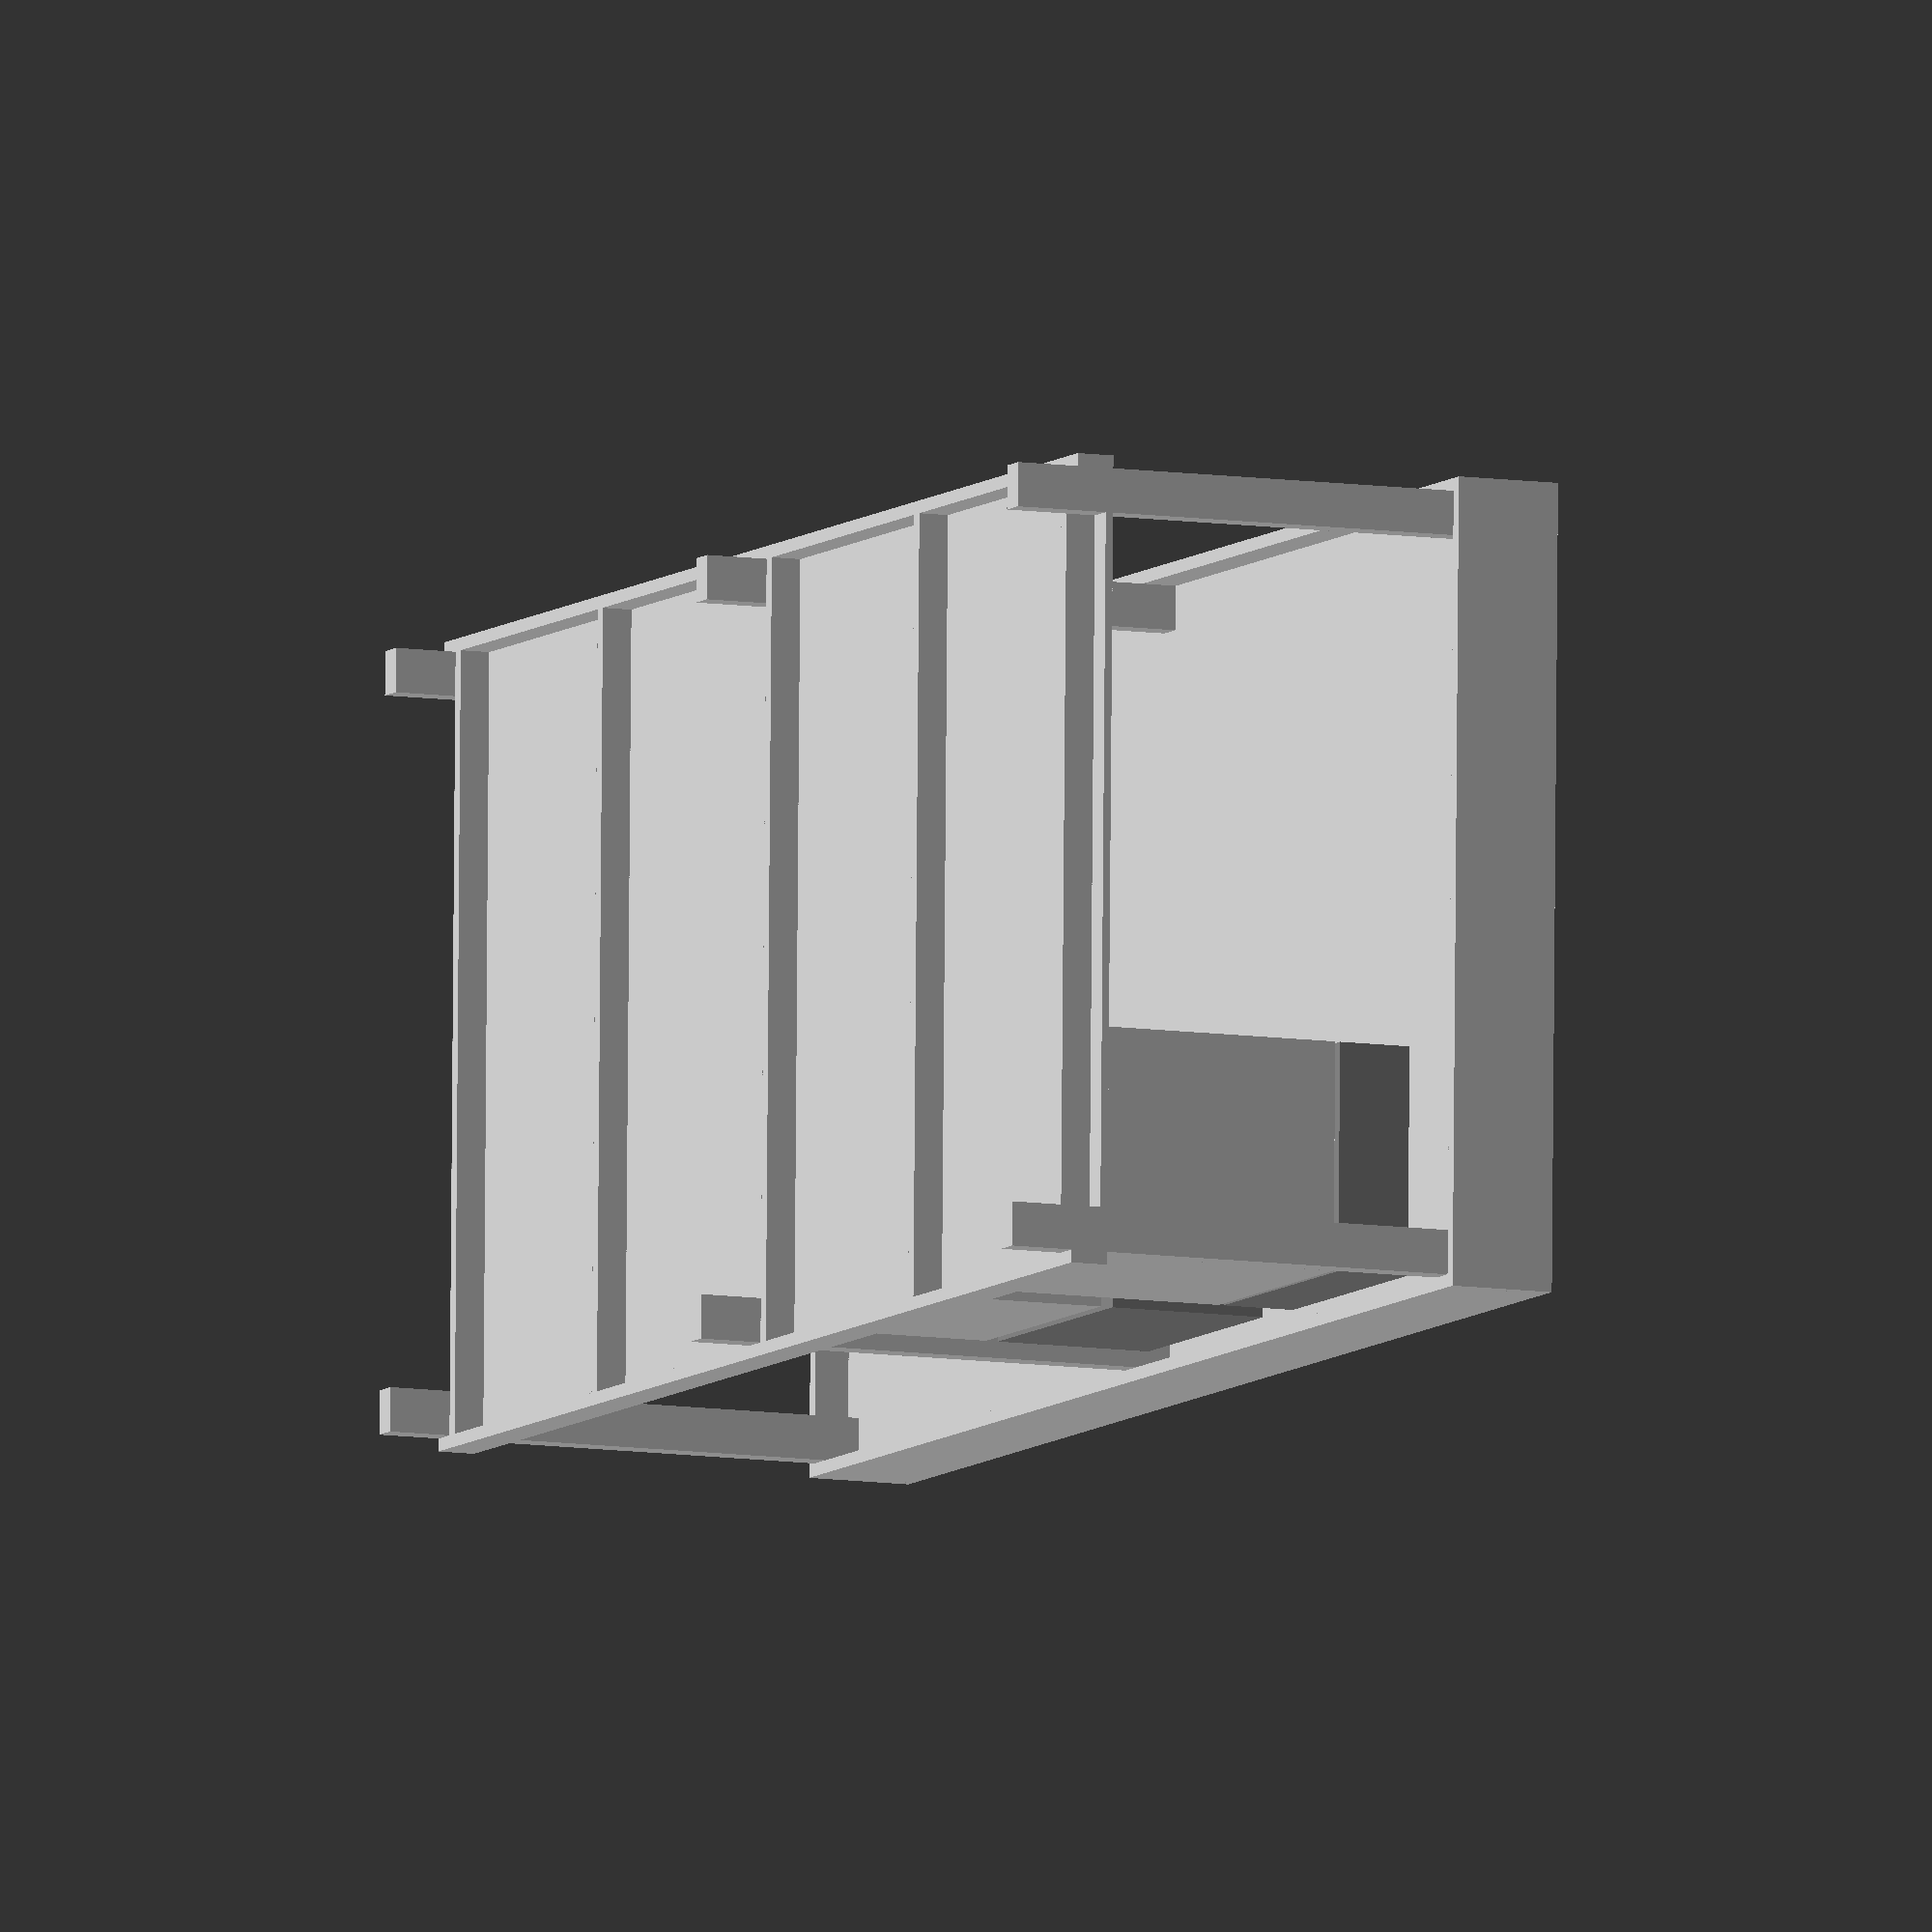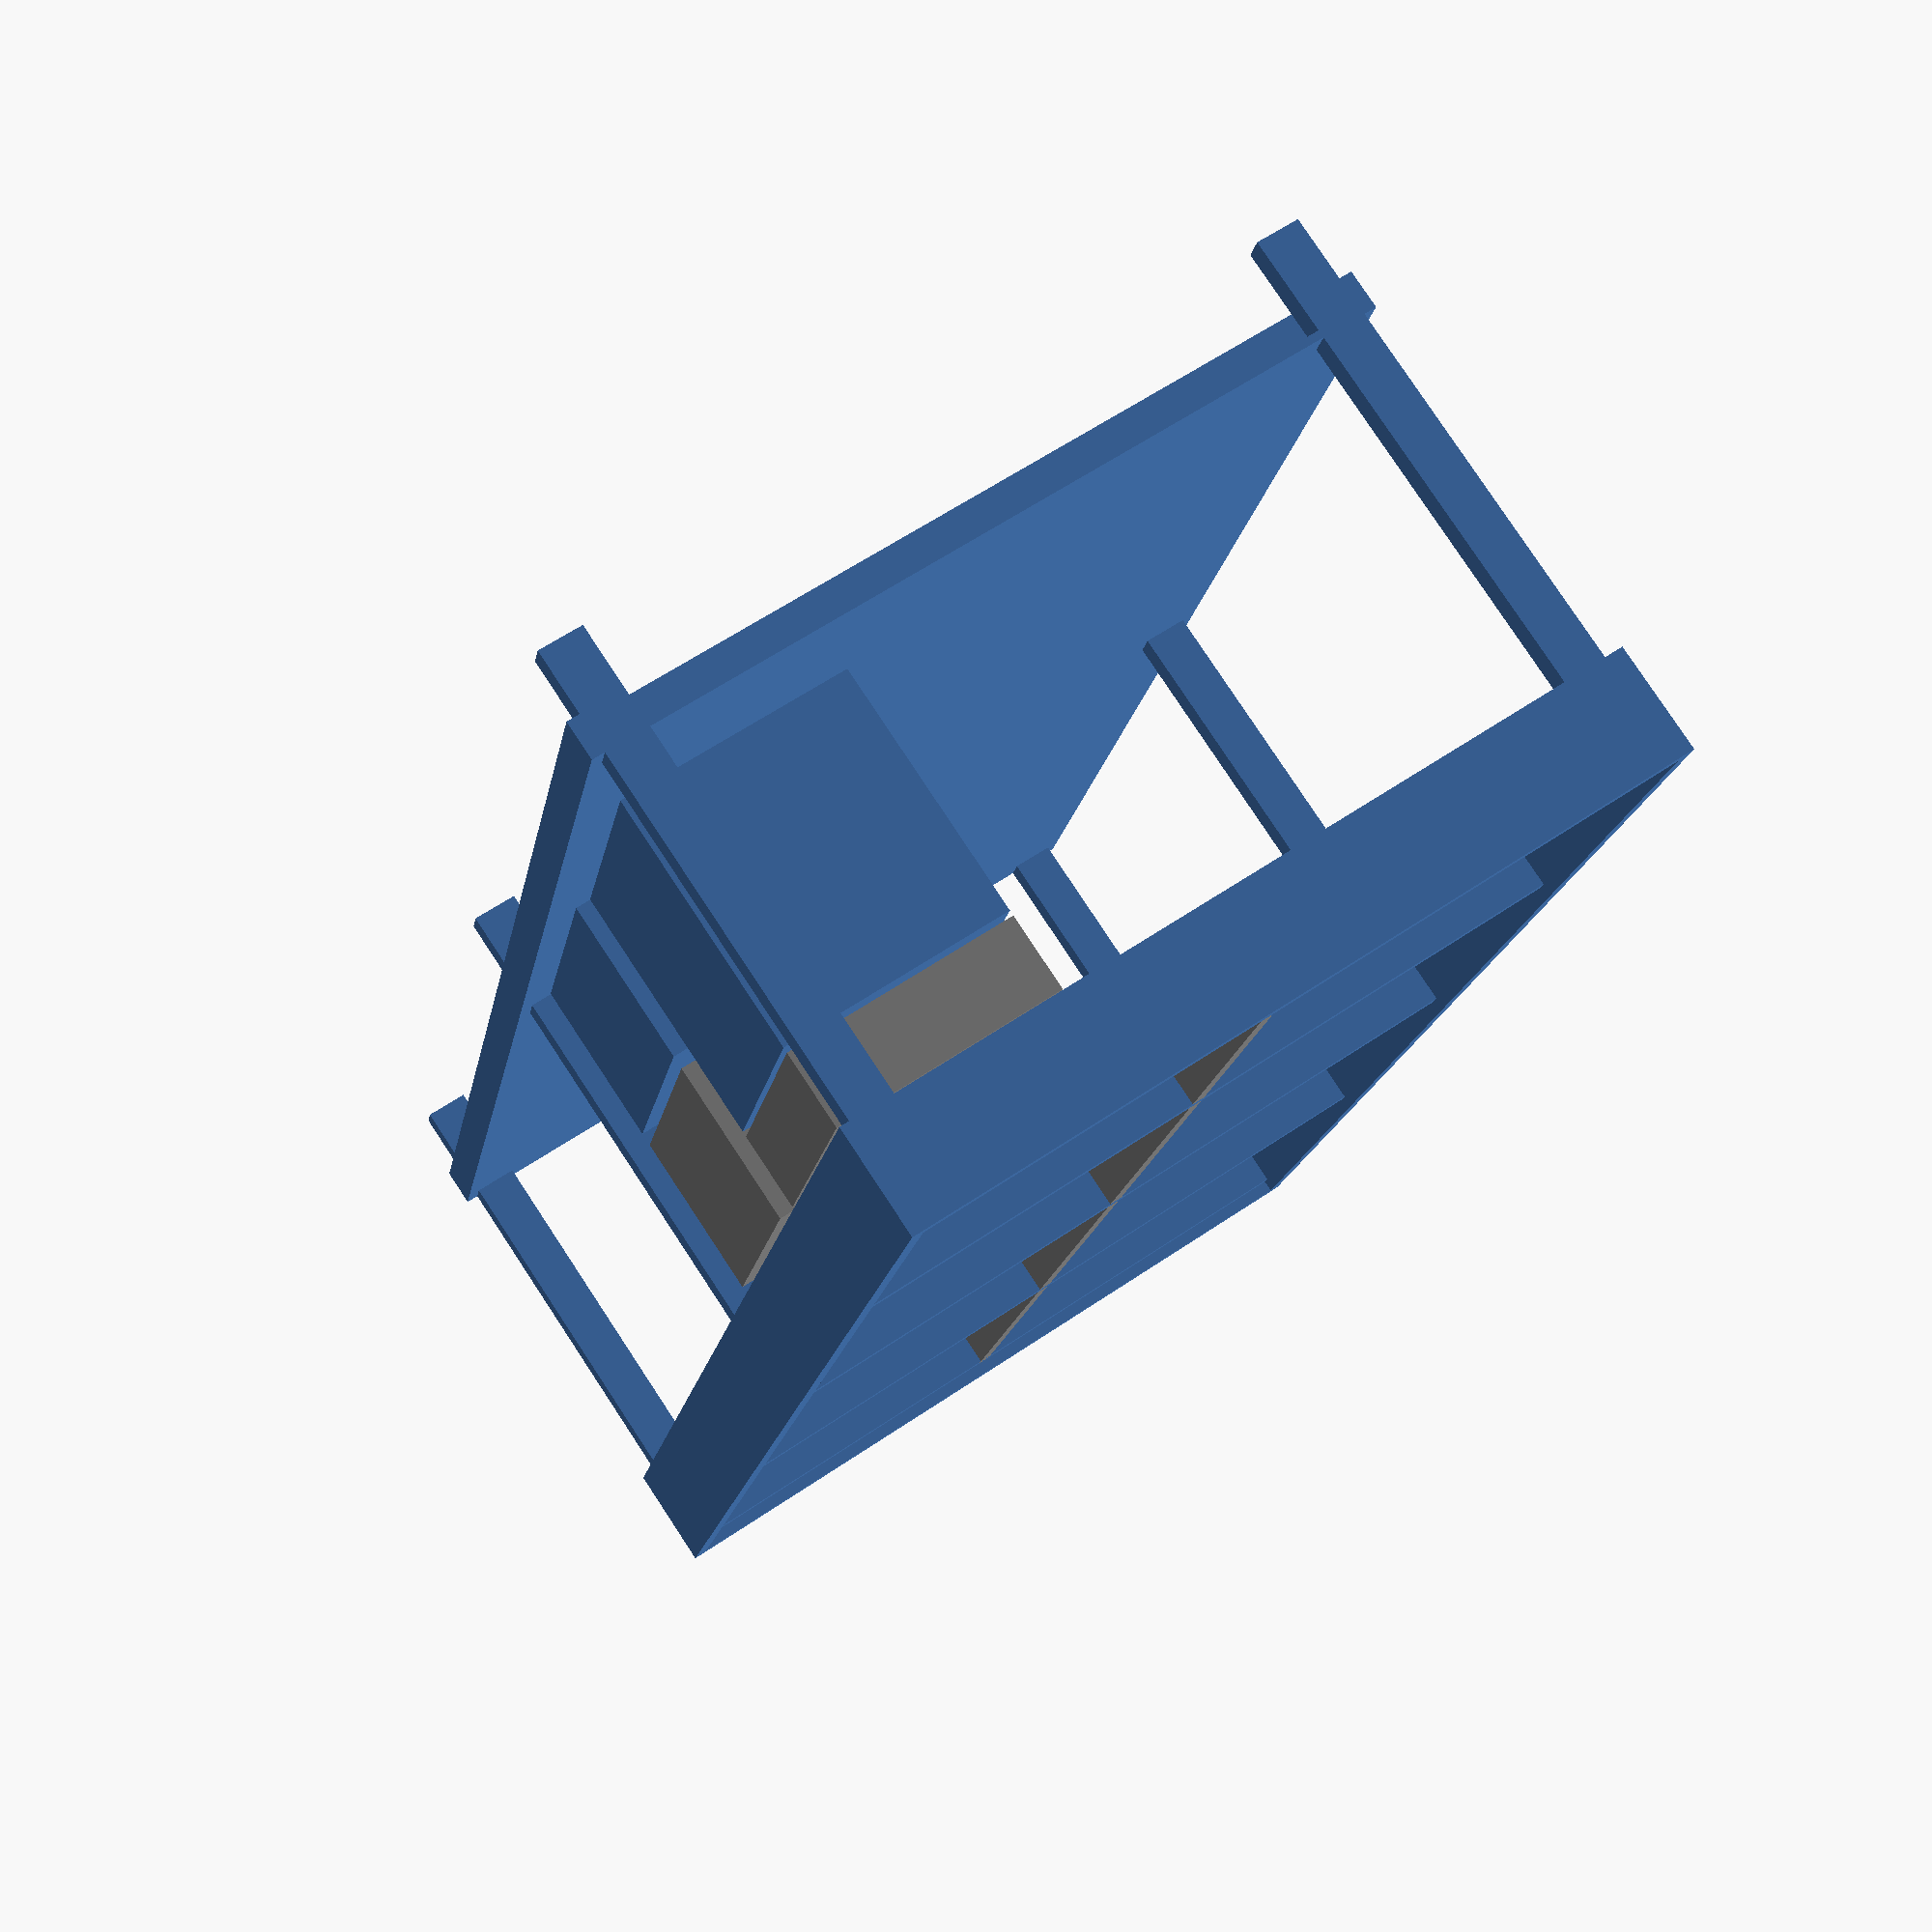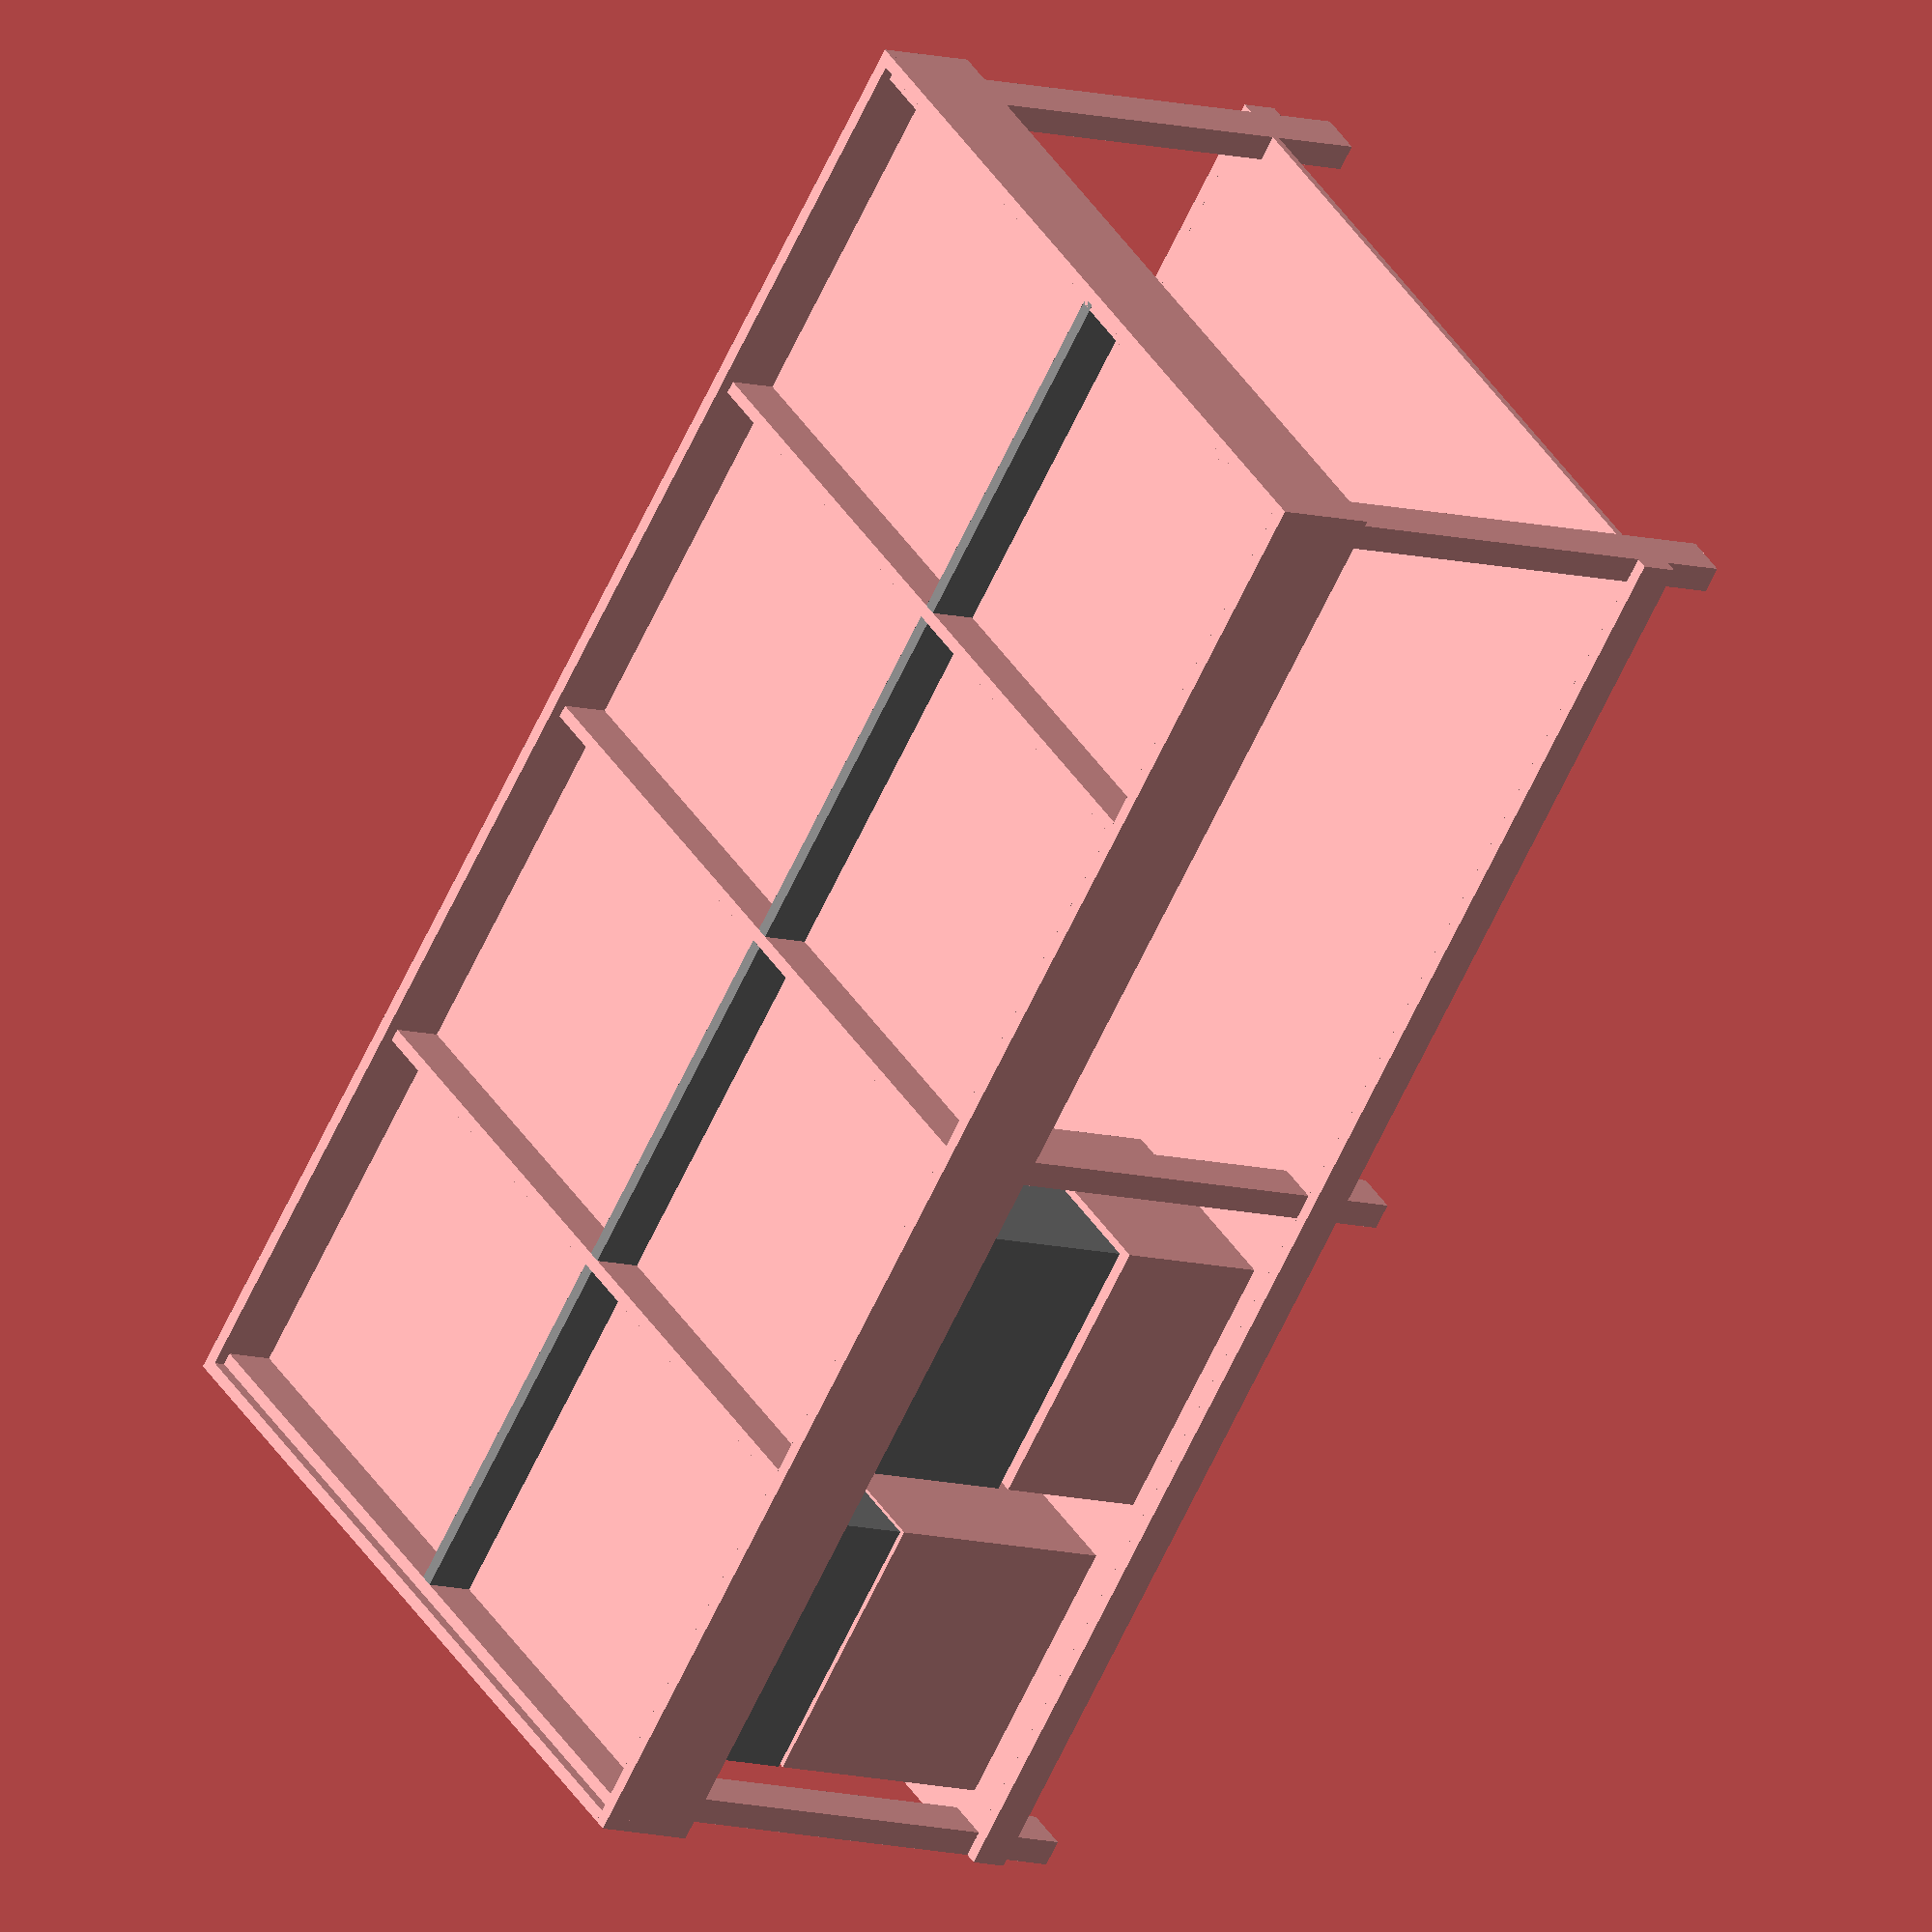
<openscad>
/*

    Power tool workbench
    
    By Anton Augustsson
    
    
*/

//https://www.hornbach.se/shop/MDF-Board-19x2440x1220-mm/5115465/artikel-detaljer.html
//https://www.hornbach.se/shop/Furuplywood-BB-X-12x1220x2440-mm-WBP-LIM/5507269/artikel-detaljer.html



/*
    ---------- Variables ---------- 
*/

standardSheathingWidth = 1220; 
standardSheathingLength = 2440;

mdfTopThickness = 19;
plywoodTopThickness = 12;

// Side protection for ply and mdf
edgeTopThickness = 20; 
edgeTopWidth = 167;
edgeTopLengthX = standardSheathingLength
    +2*edgeTopThickness;
edgeTopLengthY = standardSheathingWidth
    +2*edgeTopThickness;

// 4 list betweend mdf and ply (Pine)
listTopThickness = 20; 
listTopWidth = 80;
listTopLengthX = standardSheathingLength/4
    -listTopThickness;
listTopLengthY = standardSheathingWidth;

// 6 legs (Pine)
legLength = 900
    -plywoodTopThickness
    -mdfTopThickness
    -listTopWidth;
legWidth = 69;
legThickness = 42;

// 3 bottom list (Pine)
listBottomThickness = 20; 
listBottomWidth1 = 60;
listBottomWidth2 = listBottomWidth1
    -plywoodTopThickness;
listBottomLengthX = standardSheathingLength;
listBottomLengthY = standardSheathingWidth;
listBottomLengthY2 = standardSheathingWidth
    +listBottomThickness*2;
bottomHeight = 100;

/*
    ---------- Code ---------- 
*/


// storage blocks
translate([
    110,
    10,
    200]) 
cube(size = [
    442,
    357,
    389]);

// storage blocks
color("Gray")
translate([
    110,
    10,
    200+357+40]) 
cube(size = [
    442,
    357,
    117]);

// storage blocks
translate([
    650,
    10,
    180]) 
cube(size = [
    442,
    357,
    253]);

color("Gray")
// storage blocks
translate([
    650,
    10,
    180+253+20]) 
cube(size = [
    442,
    357,
    253]);



// ---------- Leg ----------

// leg 1
translate([
    0,
    0,
    0]) 
cube(size = [
    legThickness,
    legWidth,
    legLength]);

// leg 2
translate([
    standardSheathingLength/2
    -legThickness/2,
    0,
    0]) 
cube(size = [
    legThickness,
    legWidth,
    legLength]);

// leg 3
translate([
    standardSheathingLength
    -legThickness,
    0,
    0]) 
cube(size = [
    legThickness,
    legWidth,
    legLength]);

// leg 4
translate([
    0,
    standardSheathingWidth-legWidth,
    0]) 
cube(size = [
    legThickness,
    legWidth,
    legLength]);

// leg 5
translate([
    standardSheathingLength/2
    -legThickness/2,
    standardSheathingWidth-legWidth,
    0]) 
cube(size = [
    legThickness,
    legWidth,
    legLength]);

// leg 6
translate([
    standardSheathingLength
    -legThickness,
    standardSheathingWidth-legWidth,
    0]) 
cube(size = [
    legThickness,
    legWidth,
    legLength]);


// ---------- Bottom ----------
// front bottom list
translate([
    0,
    -listBottomThickness,
    bottomHeight]) 
cube(size = [
    listBottomLengthX,
    listBottomThickness,
    listBottomWidth1]);

// back bottom list
translate([
    0,
    standardSheathingWidth,
    bottomHeight]) 
cube(size = [
    listBottomLengthX,
    listBottomThickness,
    listBottomWidth1]);

// left bottom list
translate([
    legThickness,
    0,
    bottomHeight]) 
cube(size = [
    listBottomThickness,
    listBottomLengthY,
    listBottomWidth2]);

// midle left bottom list
translate([
    standardSheathingLength/4,
    0,
    bottomHeight]) 
cube(size = [
    listBottomThickness,
    listBottomLengthY,
    listBottomWidth2]);

// midle bottom list
translate([
    standardSheathingLength/2
    -legThickness/2
    -listBottomThickness,
    0,
    bottomHeight]) 
cube(size = [
    listBottomThickness,
    listBottomLengthY,
    listBottomWidth2]);

// midle right bottom list
translate([
    standardSheathingLength/4*3,
    0,
    bottomHeight]) 
cube(size = [
    listBottomThickness,
    listBottomLengthY,
    listBottomWidth2]);

// right bottom list
translate([
    standardSheathingLength
    -legThickness
    -listBottomThickness,
    0,
    bottomHeight]) 
cube(size = [
    listBottomThickness,
    listBottomLengthY,
    listBottomWidth2]);


// bottom ply
translate([
    0,
    0,
    bottomHeight+listBottomWidth2]) 
cube(size = [
    standardSheathingLength,
    standardSheathingWidth,
    plywoodTopThickness]);

    
// ---------- Top ----------

// top ply
translate([
    0,
    0,
    legLength]) 
cube(size = [
    standardSheathingLength,
    standardSheathingWidth,
    plywoodTopThickness]);
       
       
// top front edge
translate([
    -edgeTopThickness,
    -edgeTopThickness,
    900-edgeTopWidth]) 
cube(size = [
    edgeTopLengthX,
    edgeTopThickness,
    edgeTopWidth]);
    
// top back edge
translate([
    -edgeTopThickness,
    standardSheathingWidth,
    900-edgeTopWidth]) 
cube(size = [
    edgeTopLengthX,
    edgeTopThickness,
    edgeTopWidth]);

// top left edge
translate([
    -edgeTopThickness,
    -edgeTopThickness,
    900-edgeTopWidth]) 
cube(size = [
    edgeTopThickness,
    edgeTopLengthY,
    edgeTopWidth]);
    
// top right edge
translate([
    standardSheathingLength,
    -edgeTopThickness,
    900-edgeTopWidth]) 
cube(size = [
    edgeTopThickness,
    edgeTopLengthY,
    edgeTopWidth]);
    
    
// top left list
translate([
    0,
    0,
    legLength+plywoodTopThickness]) 
cube(size = [
    edgeTopThickness,
    listTopLengthY,
    listTopWidth]);

// top midle left list
translate([
    standardSheathingLength/4,
    0,
    legLength+plywoodTopThickness]) 
cube(size = [
    edgeTopThickness,
    listTopLengthY,
    listTopWidth]);

// top midle list
translate([
    standardSheathingLength/2,
    0,
    legLength+plywoodTopThickness]) 
cube(size = [
    edgeTopThickness,
    listTopLengthY,
    listTopWidth]);

// top right midle list
translate([
    standardSheathingLength/4*3,
    0,
    legLength+plywoodTopThickness]) 
cube(size = [
    edgeTopThickness,
    listTopLengthY,
    listTopWidth]);

// top right list
translate([
    standardSheathingLength-edgeTopThickness,
    0,
    legLength+plywoodTopThickness]) 
cube(size = [
    edgeTopThickness,
    listTopLengthY,
    listTopWidth]);


// top left lenght list
color("Gray")
translate([
    edgeTopThickness*1+listTopLengthX*0,
    standardSheathingWidth/2
    -edgeTopThickness,
    legLength+plywoodTopThickness]) 
cube(size = [
    listTopLengthX,
    edgeTopThickness,
    listTopWidth]);


// top left middle lenght list
color("Gray")
translate([
    edgeTopThickness*2+listTopLengthX*1,
    standardSheathingWidth/2
    -edgeTopThickness,
    legLength+plywoodTopThickness]) 
cube(size = [
    listTopLengthX,
    edgeTopThickness,
    listTopWidth]);


// top right midle lenght list
color("Gray")
translate([
    edgeTopThickness*3+listTopLengthX*2,
    standardSheathingWidth/2
    -edgeTopThickness,
    legLength+plywoodTopThickness]) 
cube(size = [
    listTopLengthX,
    edgeTopThickness,
    listTopWidth]);

// top right lenght list
color("Gray")
translate([
    edgeTopThickness*4+listTopLengthX*3,
    standardSheathingWidth/2
    -edgeTopThickness,
    legLength+plywoodTopThickness]) 
cube(size = [
    listTopLengthX,
    edgeTopThickness,
    listTopWidth]);



// mdf top
/*color("Tan")
translate([
    0,
    0,
    legLength+plywoodTopThickness
    +listTopWidth]) 
cube(size = [
    standardSheathingLength,
    standardSheathingWidth,
    mdfTopThickness]);
*/
</openscad>
<views>
elev=188.7 azim=178.9 roll=293.6 proj=o view=solid
elev=280.1 azim=101.2 roll=326.6 proj=p view=wireframe
elev=188.2 azim=130.9 roll=130.4 proj=o view=wireframe
</views>
